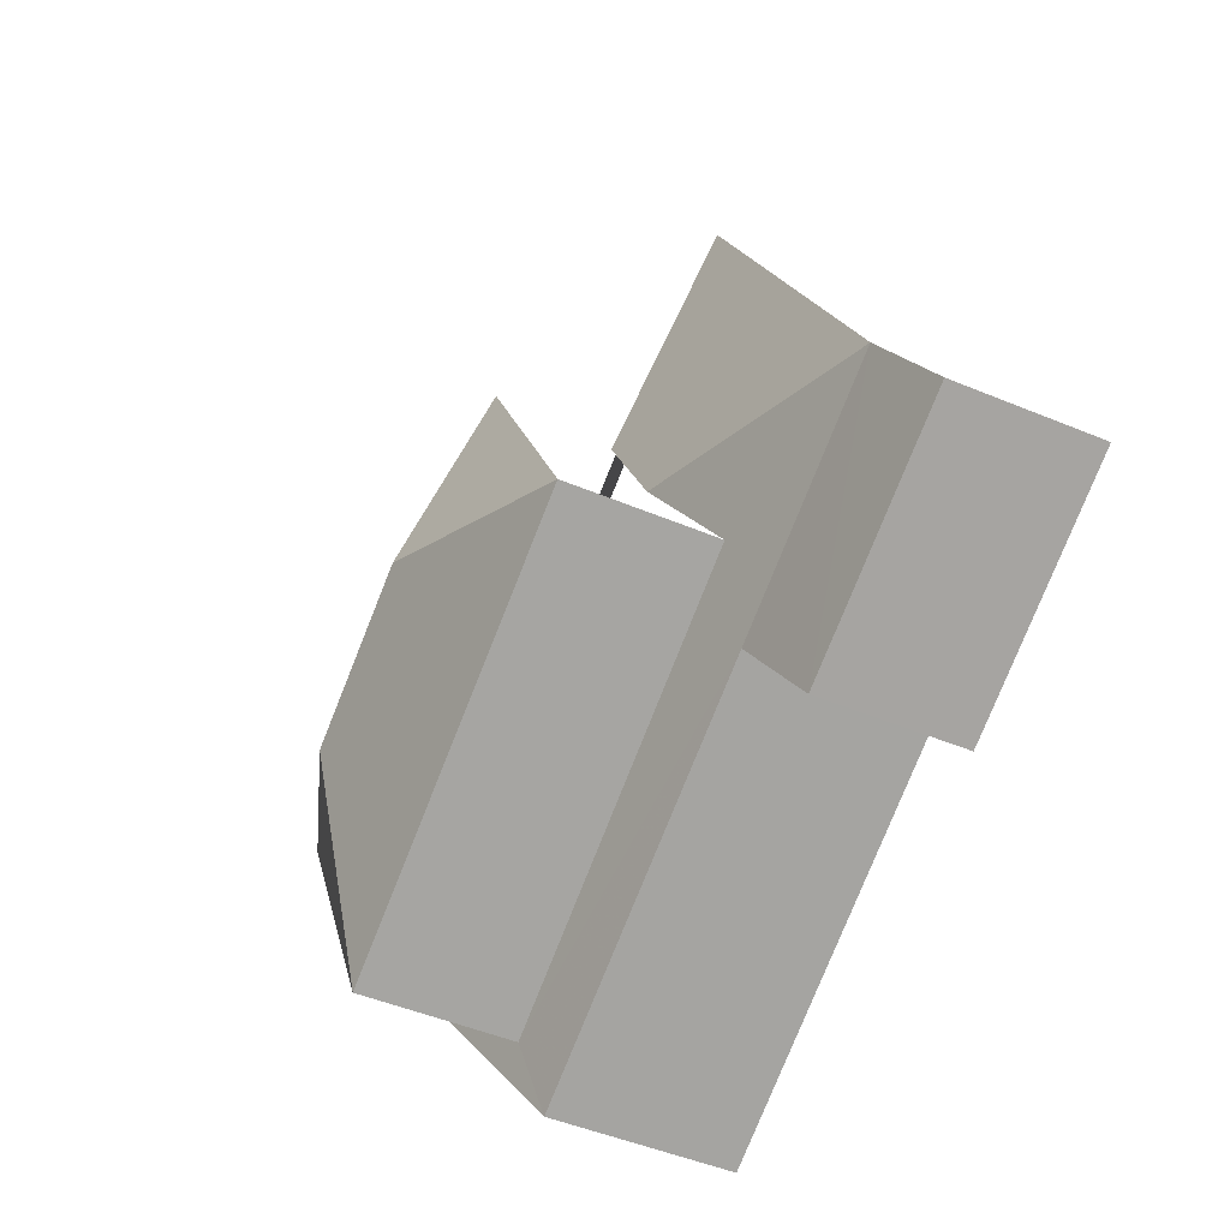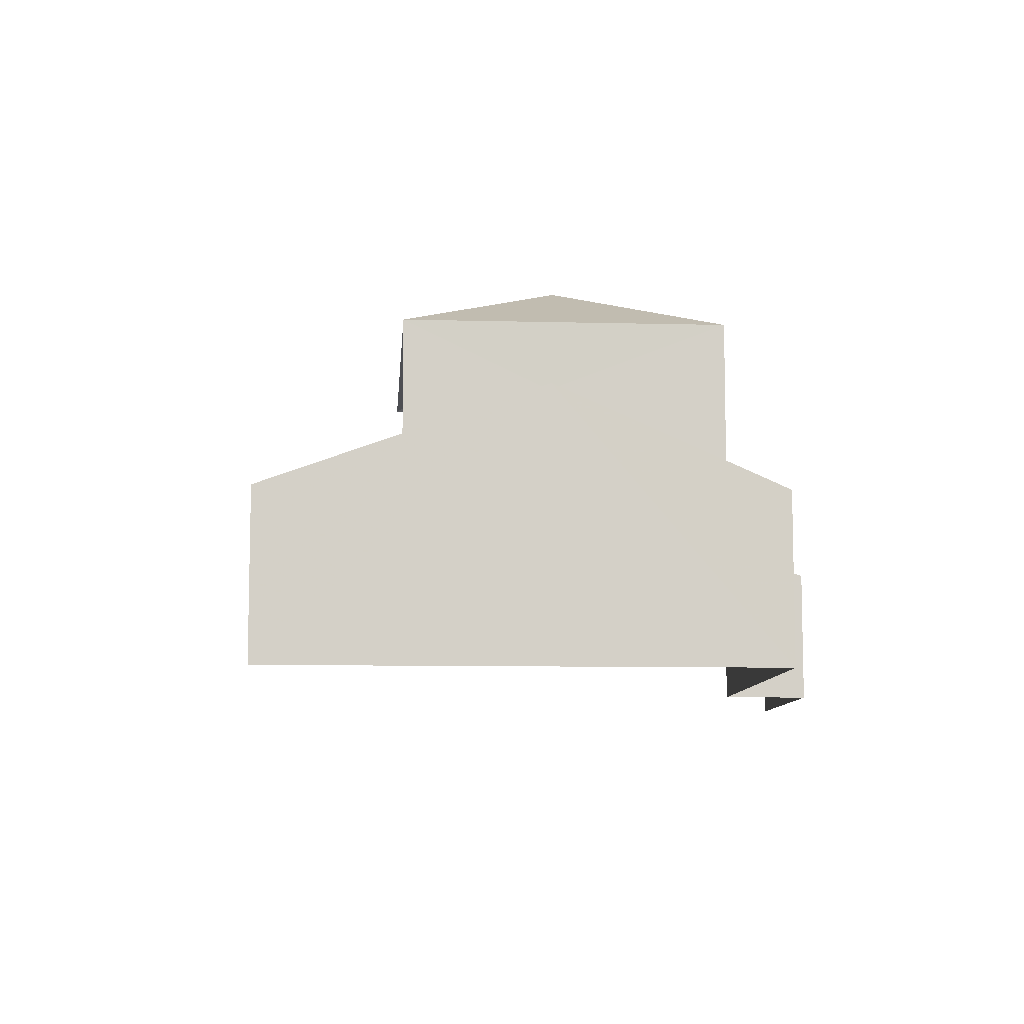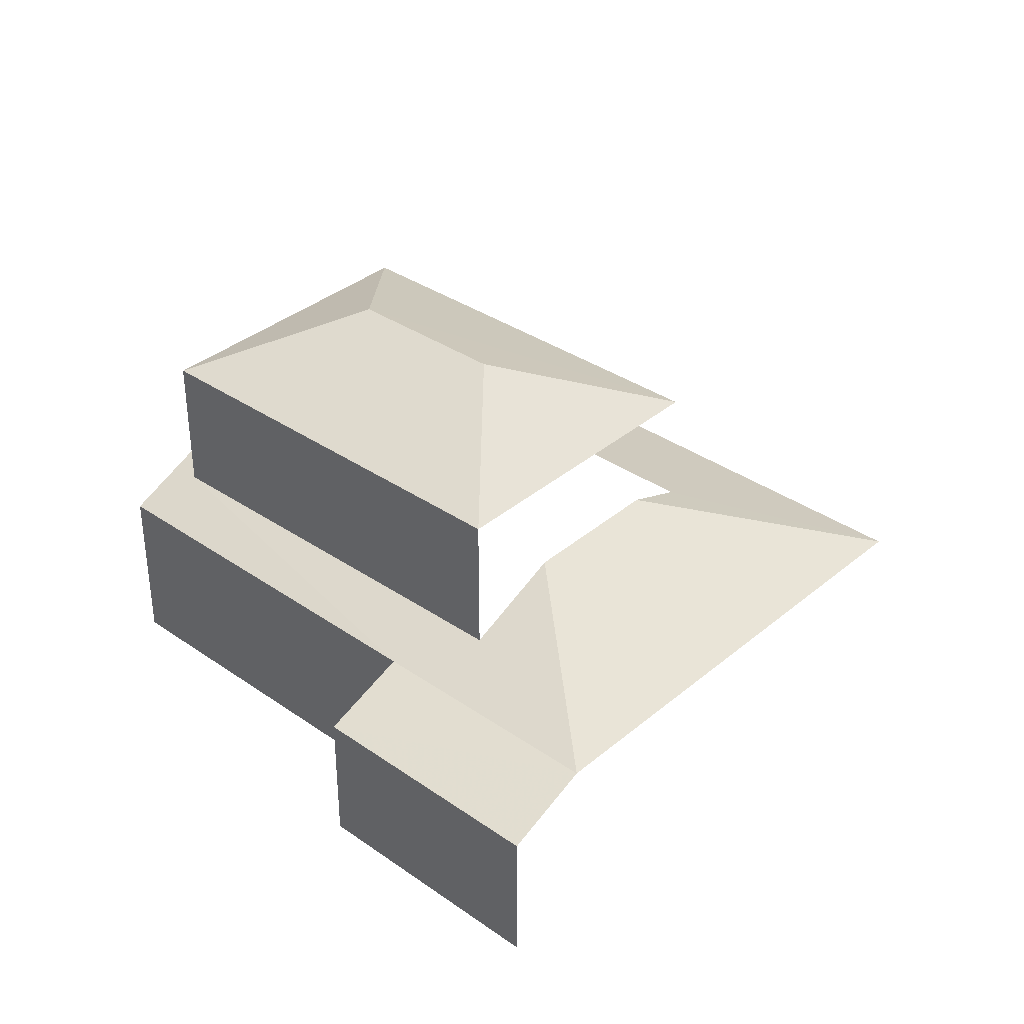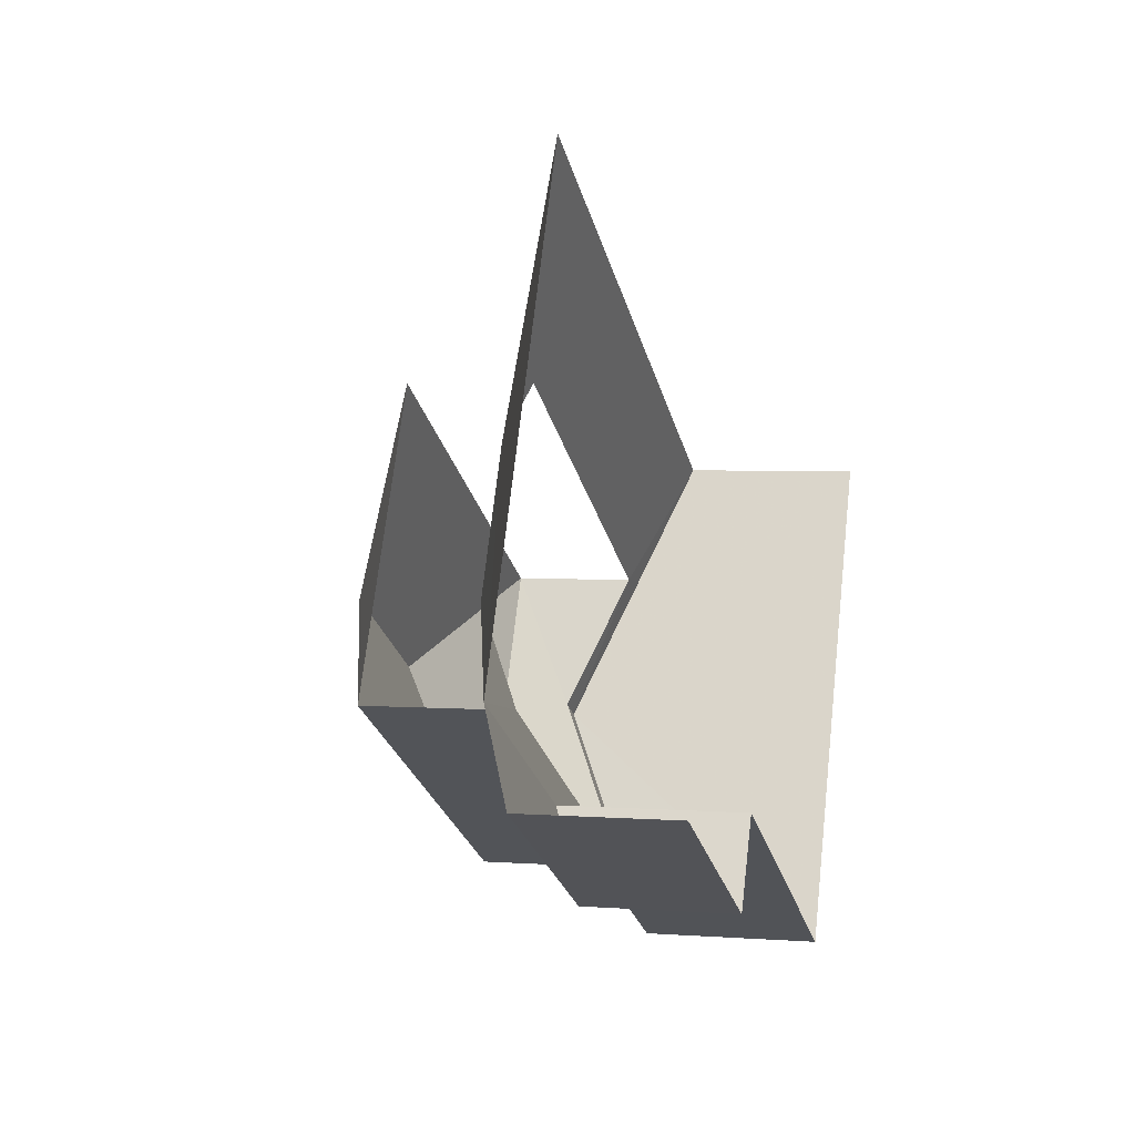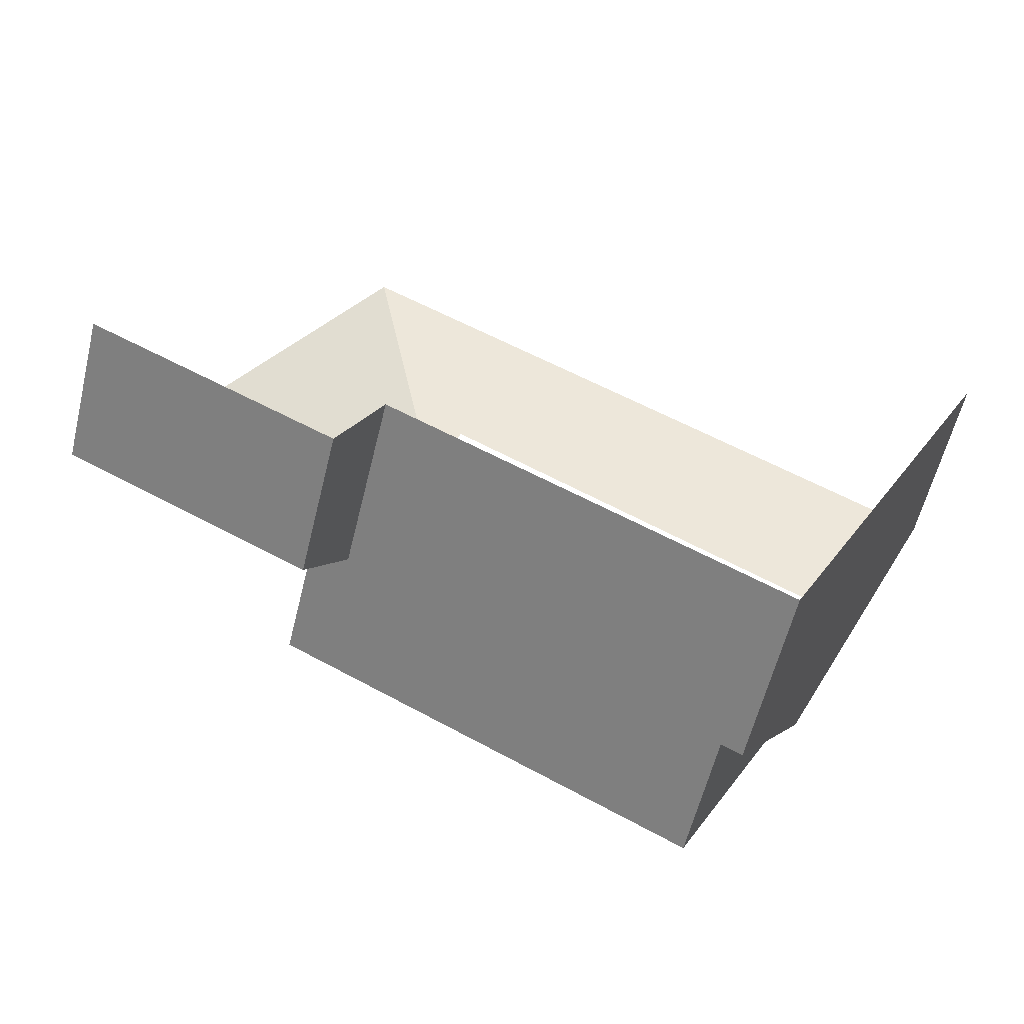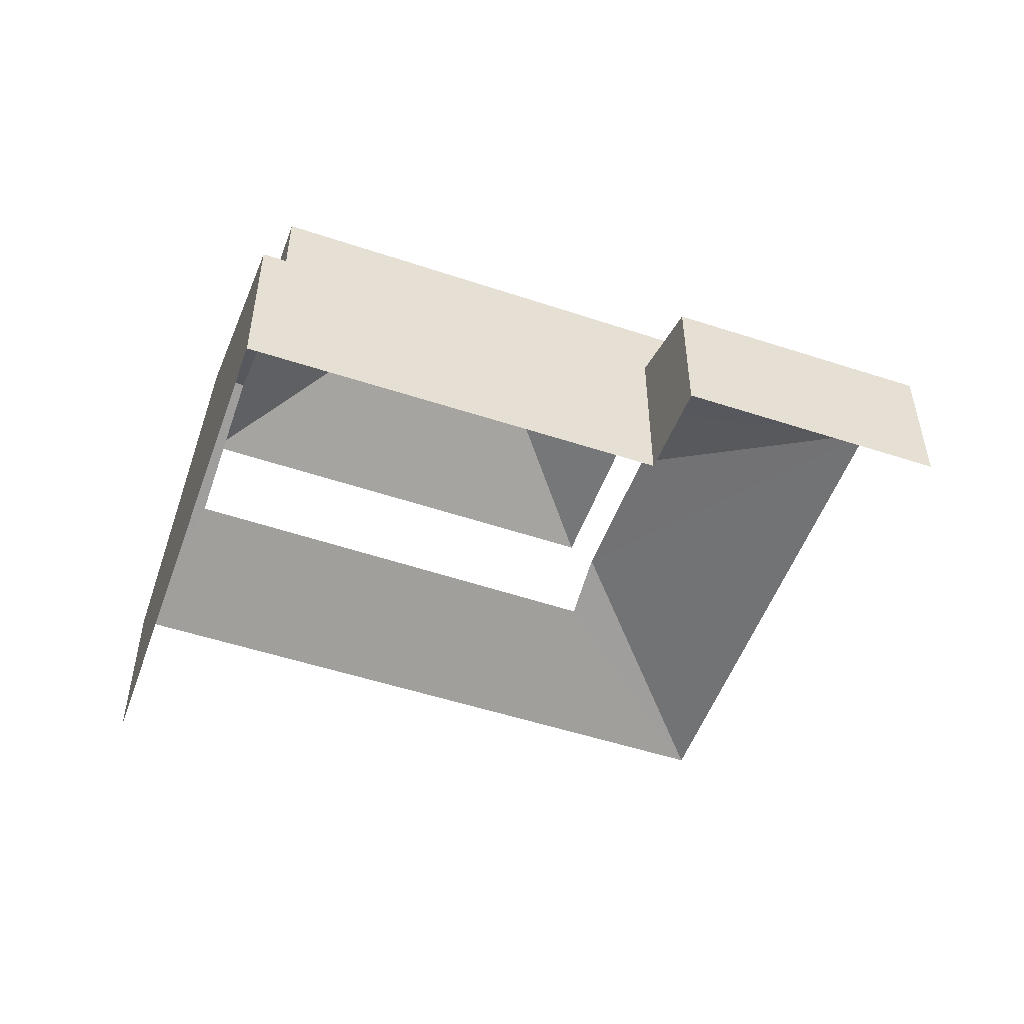
<metadata>
{"format":"obj","ext":"obj","renderer":"f3d","projection":"perspective","resolution":1024,"background":"white","views":[{"elev":-48.6,"azim":65.4,"up":"+Y"},{"elev":-8.9,"azim":-66.7,"up":"+Z"},{"elev":35.6,"azim":69.2,"up":"+Z"},{"elev":3.4,"azim":104.1,"up":"+Y"},{"elev":-58.1,"azim":166.4,"up":"+Y"},{"elev":-52.1,"azim":7.2,"up":"+Z"}]}
</metadata>
<code>
v -2.24e+05 -1.279e+05 15.37
v -2.24e+05 -1.279e+05 15.37
v -2.24e+05 -1.279e+05 15.37
v -2.24e+05 -1.279e+05 15.37
v -2.24e+05 -1.279e+05 15.37
v -2.24e+05 -1.279e+05 15.37
v -2.24e+05 -1.279e+05 15.37
v -2.24e+05 -1.279e+05 20.08
v -2.24e+05 -1.279e+05 18.69
v -2.24e+05 -1.279e+05 18.69
v -2.24e+05 -1.279e+05 20.07
v -2.24e+05 -1.279e+05 23.21
v -2.24e+05 -1.279e+05 21.97
v -2.24e+05 -1.279e+05 21.97
v -2.24e+05 -1.279e+05 18.69
v -2.24e+05 -1.279e+05 18.09
v -2.24e+05 -1.279e+05 18.09
v -2.24e+05 -1.279e+05 21.97
v -2.24e+05 -1.279e+05 23.21
v -2.24e+05 -1.279e+05 19.65
v -2.24e+05 -1.279e+05 18.69
v -2.24e+05 -1.279e+05 19.68
v -2.24e+05 -1.279e+05 20.66
v -2.24e+05 -1.279e+05 20.66
v -2.24e+05 -1.279e+05 21.97
v -2.24e+05 -1.279e+05 19.21
v -2.24e+05 -1.279e+05 19.18
v -2.24e+05 -1.279e+05 18.69
f 1 2 3
f 4 2 1
f 5 6 7
f 2 6 5
f 4 6 2
f 21 4 1
f 21 10 4
f 10 6 4
f 10 9 6
f 6 17 7
f 6 9 17
f 14 22 18
f 14 20 22
f 11 14 13
f 13 26 11
f 8 20 14
f 8 14 11
f 8 9 10
f 8 11 9
f 12 13 14
f 9 15 16
f 17 9 16
f 14 18 19
f 12 14 19
f 8 10 20
f 10 21 20
f 22 23 24
f 22 21 23
f 20 21 22
f 25 13 12
f 19 25 12
f 19 18 25
f 11 26 9
f 15 9 26
f 24 23 27
f 28 15 27
f 23 28 27
f 27 15 26
f 25 26 13
f 25 27 26
f 16 15 2
f 5 16 2
f 18 24 25
f 25 24 27
f 22 24 18
f 21 1 23
f 1 3 23
f 3 28 23
f 16 5 7
f 17 16 7
f 2 28 3
f 2 15 28

</code>
